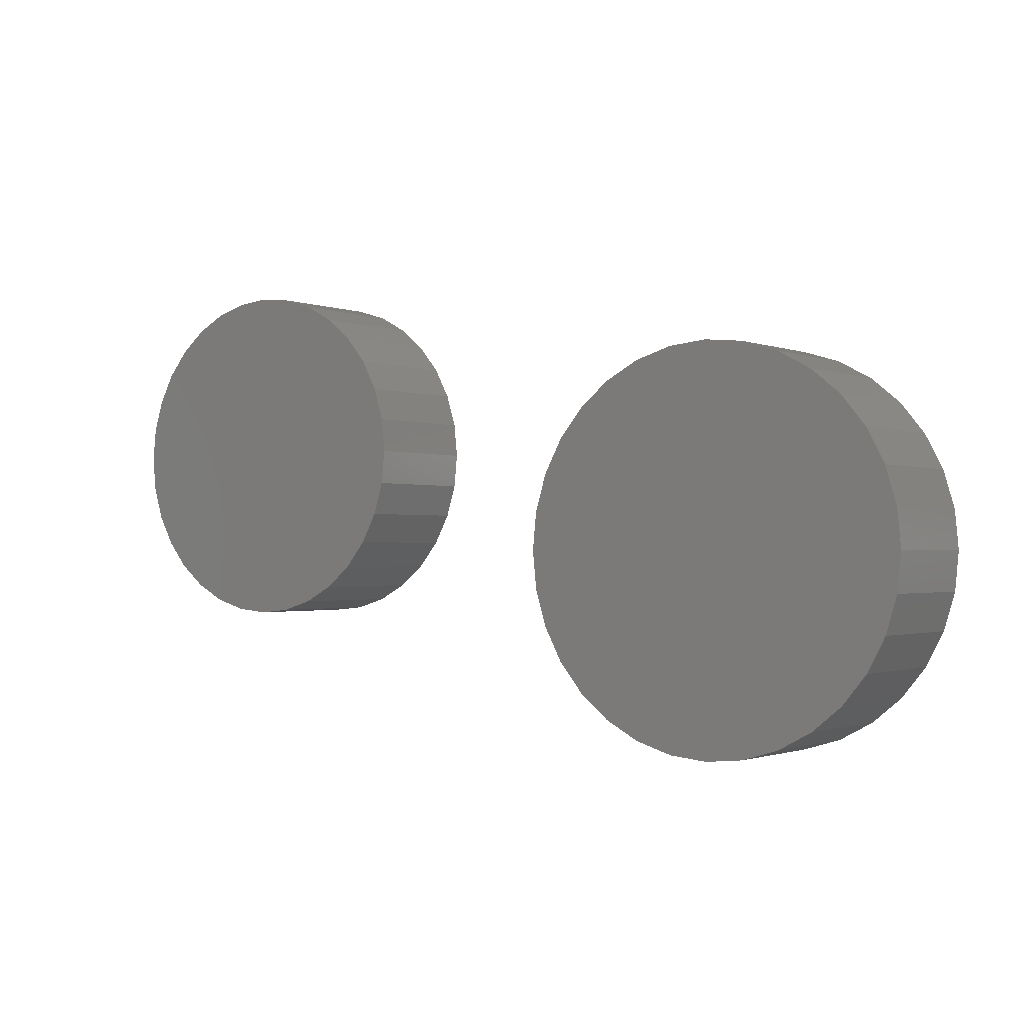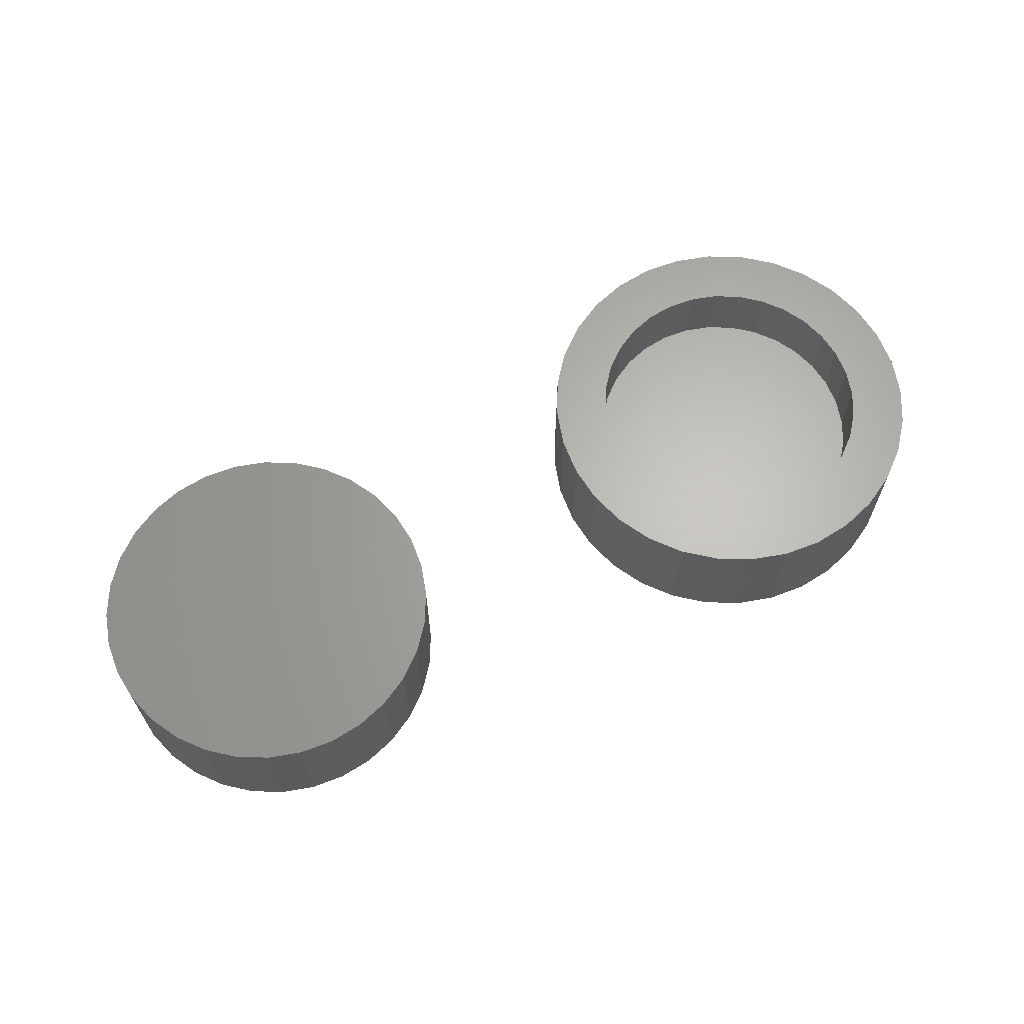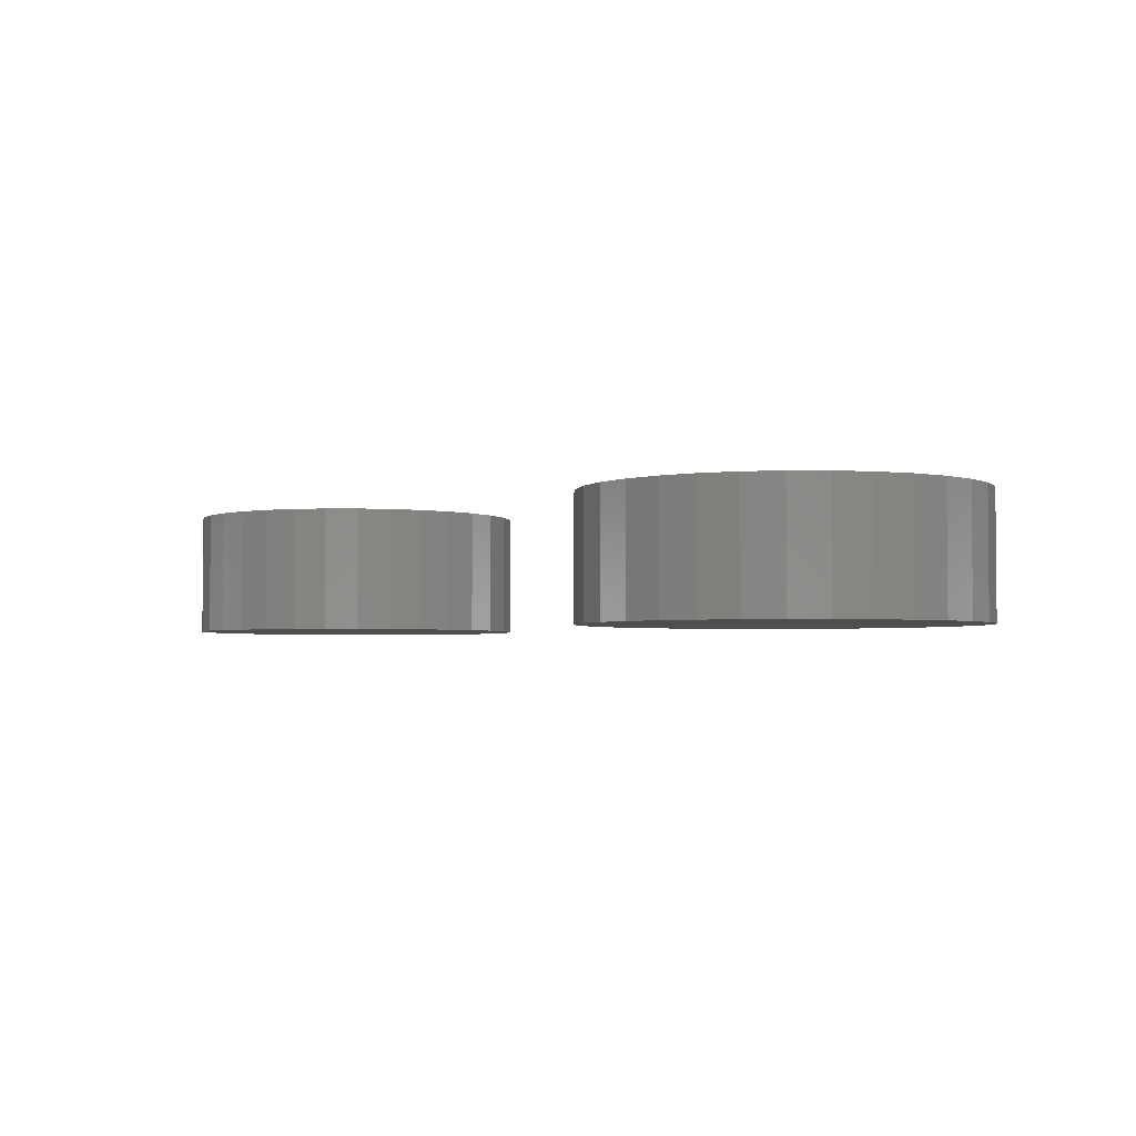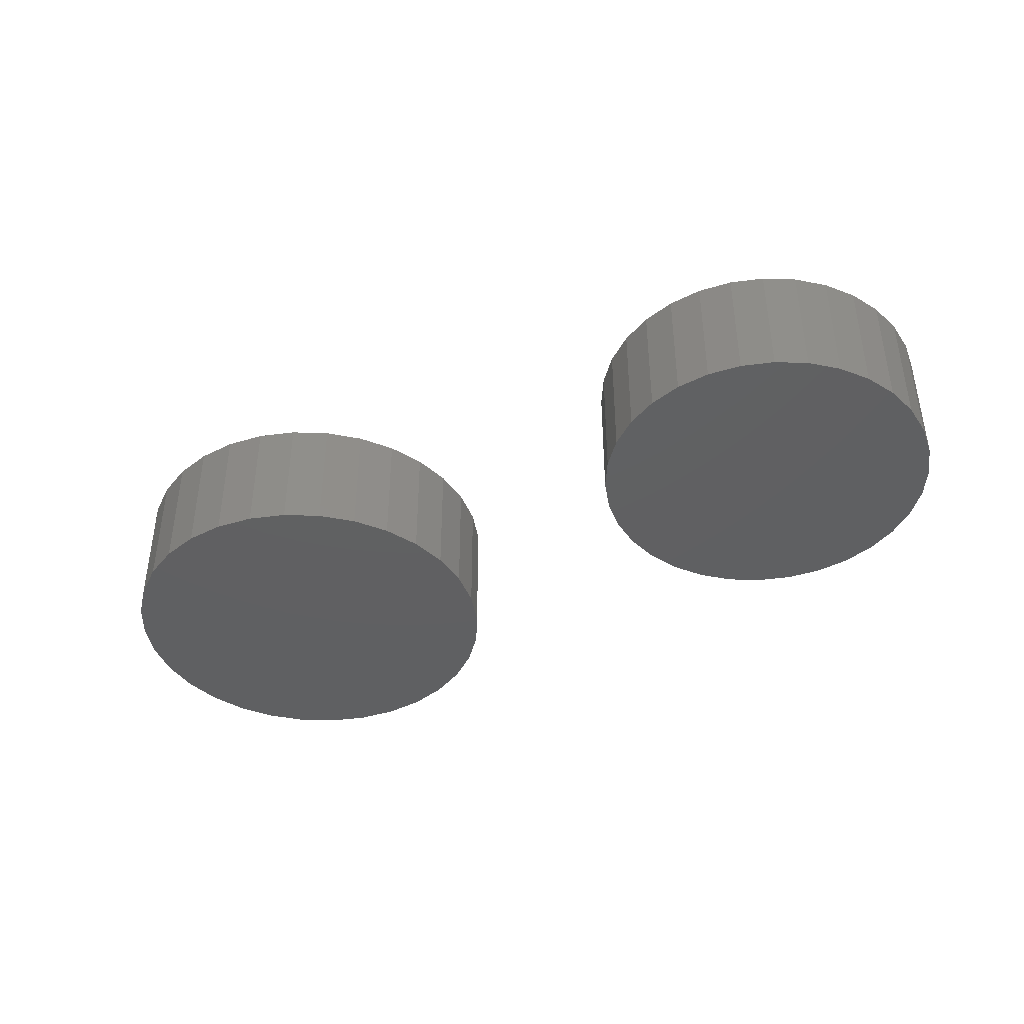
<metadata>
{"format":"stl","ext":"stl","renderer":"f3d","projection":"perspective","resolution":1024,"background":"white","views":[{"elev":-1.2,"azim":35.9,"up":"+Z"},{"elev":64.7,"azim":-15.4,"up":"+Y"},{"elev":-3.0,"azim":50.3,"up":"+Y"},{"elev":-41.3,"azim":-142.8,"up":"+Y"}]}
</metadata>
<code>
# stl→obj: 256 verts, 500 faces
v -0.08289 7.177e-18 -0.00813
v -0.1442 4.536e-18 0.004063
v -0.07387 9.536e-18 0.02161
v 0.04168 2.449e-18 -0.1946
v -0.08369 -4.56e-18 -0.1954
v 0.01194 1.362e-18 -0.1855
v 0.2289 3.232e-17 0.1172
v 0.1035 2.531e-17 0.1164
v 0.1954 3.217e-17 0.1447
v 0.1333 2.639e-17 0.1074
v 0.1607 2.7e-17 0.09277
v 0.1607 1.053e-17 -0.1709
v 0.2564 1.641e-17 -0.1619
v 0.2289 1.279e-17 -0.1954
v 0.1333 8.098e-18 -0.1855
v 0.1035 5.884e-18 -0.1946
v -0.08369 1.496e-17 0.1172
v -0.0502 1.854e-17 0.1447
v 0.07262 2.378e-17 0.1195
v 0.04168 2.187e-17 0.1164
v 0.01194 1.966e-17 0.1074
v -0.01547 1.722e-17 0.09277
v -0.1112 1.134e-17 0.08375
v 0.07262 3.976e-18 -0.1976
v 0.1954 9.217e-18 -0.2229
v 0.1572 5.82e-18 -0.2433
v 0.1157 2.732e-18 -0.2559
v 0.07262 7.304e-20 -0.2601
v 0.02949 -2.056e-18 -0.2559
v -0.01198 -3.572e-18 -0.2433
v -0.0502 -4.418e-18 -0.2229
v -0.01198 2.194e-17 0.1652
v 0.02949 2.502e-17 0.1777
v 0.07262 2.768e-17 0.182
v 0.1157 2.981e-17 0.1777
v 0.1572 3.133e-17 0.1652
v -0.0395 1.466e-17 0.07305
v -0.05922 1.206e-17 0.04902
v -0.1316 7.824e-18 0.04553
v -0.05922 1.059e-18 -0.1271
v -0.1316 -2.742e-18 -0.1237
v -0.07387 1.957e-18 -0.09974
v -0.1442 -8.505e-19 -0.08219
v -0.08289 3.314e-18 -0.06999
v -0.1484 1.607e-18 -0.03906
v -0.08594 5.076e-18 -0.03906
v -0.01547 7.551e-19 -0.1709
v -0.1112 -3.995e-18 -0.1619
v -0.0395 6.527e-19 -0.1512
v 0.2281 2.444e-17 -0.00813
v 0.2191 2.58e-17 0.02161
v 0.2894 2.861e-17 0.004063
v 0.2044 2.67e-17 0.04902
v 0.2768 3.05e-17 0.04553
v 0.1847 2.71e-17 0.07305
v 0.2564 3.175e-17 0.08375
v 0.2044 1.569e-17 -0.1271
v 0.2191 1.822e-17 -0.09974
v 0.2768 1.993e-17 -0.1237
v 0.2281 2.058e-17 -0.06999
v 0.2894 2.322e-17 -0.08219
v 0.2312 2.268e-17 -0.03906
v 0.2937 2.615e-17 -0.03906
v 0.1847 1.31e-17 -0.1512
v 0.1035 -0.07812 -0.1946
v 0.1333 -0.07812 -0.1855
v 0.1607 -0.07812 -0.1709
v 0.1847 -0.07812 -0.1512
v 0.2044 -0.07812 -0.1271
v 0.2191 -0.07812 -0.09974
v 0.2281 -0.07812 -0.06999
v 0.2312 -0.07812 -0.03906
v 0.07262 -0.07812 -0.1976
v 0.04168 -0.07812 -0.1946
v 0.01194 -0.07812 -0.1855
v -0.01547 -0.07812 -0.1709
v -0.0395 -0.07812 -0.1512
v -0.05922 -0.07812 -0.1271
v -0.07387 -0.07812 -0.09974
v -0.08289 -0.07812 -0.06999
v -0.08594 -0.07812 -0.03906
v 0.04168 -0.07812 0.1164
v 0.01194 -0.07812 0.1074
v -0.01547 -0.07812 0.09277
v -0.0395 -0.07812 0.07305
v -0.05922 -0.07812 0.04902
v -0.07387 -0.07812 0.02161
v -0.08289 -0.07812 -0.00813
v 0.07262 -0.07812 0.1195
v 0.1035 -0.07812 0.1164
v 0.1333 -0.07812 0.1074
v 0.1607 -0.07812 0.09277
v 0.1847 -0.07812 0.07305
v 0.2044 -0.07812 0.04902
v 0.2191 -0.07812 0.02161
v 0.2281 -0.07812 -0.00813
v -0.5566 -0.0625 -0.0528
v -0.531 -0.07812 -0.05028
v -0.531 -0.0625 -0.05028
v -0.5065 -0.07812 -0.04283
v -0.5065 -0.0625 -0.04283
v -0.4838 -0.07812 -0.03073
v -0.4838 -0.0625 -0.03073
v -0.464 -0.07812 -0.01445
v -0.464 -0.0625 -0.01445
v -0.4477 -0.07812 0.005389
v -0.4477 -0.0625 0.005389
v -0.4356 -0.07812 0.02802
v -0.4356 -0.0625 0.02802
v -0.4282 -0.07812 0.05258
v -0.4282 -0.0625 0.05258
v -0.4257 -0.07812 0.07812
v -0.4257 -0.0625 0.07812
v -0.5566 -0.07812 -0.0528
v -0.5821 -0.0625 -0.05028
v -0.5821 -0.07812 -0.05028
v -0.6067 -0.0625 -0.04283
v -0.6067 -0.07812 -0.04283
v -0.6293 -0.0625 -0.03073
v -0.6293 -0.07812 -0.03073
v -0.6492 -0.0625 -0.01445
v -0.6492 -0.07812 -0.01445
v -0.6654 -0.0625 0.005389
v -0.6654 -0.07812 0.005389
v -0.6775 -0.0625 0.02802
v -0.6775 -0.07812 0.02802
v -0.685 -0.0625 0.05258
v -0.685 -0.07812 0.05258
v -0.6875 -0.0625 0.07812
v -0.6875 -0.07812 0.07812
v -0.5566 -0.0625 0.209
v -0.5821 -0.07812 0.2065
v -0.5821 -0.0625 0.2065
v -0.6067 -0.07812 0.1991
v -0.6067 -0.0625 0.1991
v -0.6293 -0.07812 0.187
v -0.6293 -0.0625 0.187
v -0.6492 -0.07812 0.1707
v -0.6492 -0.0625 0.1707
v -0.6654 -0.07812 0.1509
v -0.6654 -0.0625 0.1509
v -0.6775 -0.07812 0.1282
v -0.6775 -0.0625 0.1282
v -0.685 -0.07812 0.1037
v -0.685 -0.0625 0.1037
v -0.5566 -0.07812 0.209
v -0.531 -0.0625 0.2065
v -0.531 -0.07812 0.2065
v -0.5065 -0.0625 0.1991
v -0.5065 -0.07812 0.1991
v -0.4838 -0.0625 0.187
v -0.4838 -0.07812 0.187
v -0.464 -0.0625 0.1707
v -0.464 -0.07812 0.1707
v -0.4477 -0.0625 0.1509
v -0.4477 -0.07812 0.1509
v -0.4356 -0.0625 0.1282
v -0.4356 -0.07812 0.1282
v -0.4282 -0.0625 0.1037
v -0.4282 -0.07812 0.1037
v 0.02949 -0.1406 0.1777
v 0.1157 -0.1406 0.1777
v 0.07262 -0.1406 0.182
v -0.01198 -0.1406 0.1652
v 0.1572 -0.1406 0.1652
v 0.1572 -0.1406 -0.2433
v 0.02949 -0.1406 -0.2559
v 0.1157 -0.1406 -0.2559
v 0.07262 -0.1406 -0.2601
v 0.1954 -0.1406 0.1447
v -0.0502 -0.1406 0.1447
v 0.2289 -0.1406 0.1172
v -0.08369 -0.1406 0.1172
v 0.2564 -0.1406 0.08375
v -0.1112 -0.1406 0.08375
v 0.2768 -0.1406 0.04553
v -0.1316 -0.1406 0.04553
v 0.2894 -0.1406 0.004063
v -0.1442 -0.1406 0.004063
v 0.2937 -0.1406 -0.03906
v -0.1484 -0.1406 -0.03906
v 0.2894 -0.1406 -0.08219
v -0.1442 -0.1406 -0.08219
v 0.2768 -0.1406 -0.1237
v -0.1316 -0.1406 -0.1237
v 0.2564 -0.1406 -0.1619
v -0.1112 -0.1406 -0.1619
v 0.2289 -0.1406 -0.1954
v -0.08369 -0.1406 -0.1954
v 0.1954 -0.1406 -0.2229
v -0.0502 -0.1406 -0.2229
v -0.01198 -0.1406 -0.2433
v -0.5943 -0.1406 0.2678
v -0.5188 -0.1406 0.2678
v -0.5566 -0.1406 0.2715
v -0.6306 -0.1406 0.2568
v -0.4826 -0.1406 0.2568
v -0.4826 -0.1406 -0.1006
v -0.5943 -0.1406 -0.1116
v -0.5188 -0.1406 -0.1116
v -0.5566 -0.1406 -0.1153
v -0.4491 -0.1406 0.2389
v -0.664 -0.1406 0.2389
v -0.4198 -0.1406 0.2149
v -0.6933 -0.1406 0.2149
v -0.3958 -0.1406 0.1856
v -0.7174 -0.1406 0.1856
v -0.3779 -0.1406 0.1521
v -0.7353 -0.1406 0.1521
v -0.3669 -0.1406 0.1159
v -0.7463 -0.1406 0.1159
v -0.3632 -0.1406 0.07812
v -0.75 -0.1406 0.07812
v -0.3669 -0.1406 0.04039
v -0.7463 -0.1406 0.04039
v -0.3779 -0.1406 0.004106
v -0.7353 -0.1406 0.004106
v -0.3958 -0.1406 -0.02933
v -0.7174 -0.1406 -0.02933
v -0.4198 -0.1406 -0.05864
v -0.6933 -0.1406 -0.05864
v -0.4491 -0.1406 -0.0827
v -0.664 -0.1406 -0.0827
v -0.6306 -0.1406 -0.1006
v -0.5566 3.849e-17 0.2715
v -0.5188 4.248e-17 0.2678
v -0.5943 3.41e-17 0.2678
v -0.6306 2.946e-17 0.2568
v -0.4826 4.589e-17 0.2568
v -0.5188 2.141e-17 -0.1116
v -0.5943 1.304e-17 -0.1116
v -0.4826 2.605e-17 -0.1006
v -0.5566 1.702e-17 -0.1153
v -0.6306 9.618e-18 -0.1006
v -0.664 6.898e-18 -0.0827
v -0.4491 3.076e-17 -0.0827
v -0.6933 4.979e-18 -0.05864
v -0.4198 3.535e-17 -0.05864
v -0.7174 3.935e-18 -0.02933
v -0.3958 3.965e-17 -0.02933
v -0.7353 3.807e-18 0.004106
v -0.3779 4.349e-17 0.004106
v -0.7463 4.599e-18 0.04039
v -0.3669 4.672e-17 0.04039
v -0.75 6.282e-18 0.07812
v -0.3632 4.923e-17 0.07812
v -0.7463 8.789e-18 0.1159
v -0.3669 5.091e-17 0.1159
v -0.7353 1.203e-17 0.1521
v -0.3779 5.17e-17 0.1521
v -0.7174 1.587e-17 0.1856
v -0.3958 5.158e-17 0.1856
v -0.6933 2.016e-17 0.2149
v -0.4198 5.053e-17 0.2149
v -0.664 2.475e-17 0.2389
v -0.4491 4.861e-17 0.2389
f 1 2 3
f 4 5 6
f 7 8 9
f 10 8 7
f 11 10 7
f 12 13 14
f 15 12 14
f 16 15 14
f 17 18 19
f 17 19 20
f 17 20 21
f 17 21 22
f 17 22 23
f 24 16 14
f 24 14 25
f 24 25 26
f 24 26 27
f 24 27 28
f 24 28 29
f 24 29 30
f 24 30 31
f 24 31 5
f 24 5 4
f 19 18 32
f 19 32 33
f 19 33 34
f 19 34 35
f 19 35 36
f 19 36 9
f 19 9 8
f 22 37 23
f 23 37 38
f 23 38 39
f 39 38 3
f 39 3 2
f 40 41 42
f 42 41 43
f 42 43 44
f 44 43 45
f 44 45 46
f 46 45 2
f 46 2 1
f 6 5 47
f 47 5 48
f 47 48 49
f 49 48 41
f 49 41 40
f 50 51 52
f 52 51 53
f 52 53 54
f 54 53 55
f 54 55 56
f 56 55 11
f 56 11 7
f 57 58 59
f 59 58 60
f 59 60 61
f 61 60 62
f 61 62 63
f 63 62 50
f 63 50 52
f 12 64 13
f 13 64 57
f 13 57 59
f 24 65 16
f 16 65 66
f 16 66 15
f 15 66 67
f 15 67 12
f 12 67 68
f 12 68 64
f 64 68 69
f 64 69 57
f 57 69 70
f 57 70 58
f 58 70 71
f 58 71 60
f 60 71 72
f 60 72 62
f 65 24 73
f 73 24 4
f 73 4 74
f 74 4 6
f 74 6 75
f 75 6 47
f 75 47 76
f 76 47 49
f 76 49 77
f 77 49 40
f 77 40 78
f 78 40 42
f 78 42 79
f 79 42 44
f 79 44 80
f 80 44 46
f 80 46 81
f 19 82 20
f 20 82 83
f 20 83 21
f 21 83 84
f 21 84 22
f 22 84 85
f 22 85 37
f 37 85 86
f 37 86 38
f 38 86 87
f 38 87 3
f 3 87 88
f 3 88 1
f 1 88 81
f 1 81 46
f 82 19 89
f 89 19 8
f 89 8 90
f 90 8 10
f 90 10 91
f 91 10 11
f 91 11 92
f 92 11 55
f 92 55 93
f 93 55 53
f 93 53 94
f 94 53 51
f 94 51 95
f 95 51 50
f 95 50 96
f 96 50 62
f 96 62 72
f 71 96 72
f 95 96 71
f 70 95 71
f 80 88 79
f 88 80 81
f 88 87 79
f 79 87 86
f 79 86 78
f 78 86 85
f 78 85 77
f 77 85 84
f 77 84 76
f 76 84 83
f 76 83 75
f 75 83 82
f 75 82 74
f 74 82 89
f 74 89 73
f 73 89 90
f 73 90 65
f 65 90 91
f 65 91 66
f 66 91 92
f 66 92 67
f 67 92 93
f 67 93 68
f 68 93 94
f 68 94 69
f 69 94 95
f 69 95 70
f 97 98 99
f 99 98 100
f 99 100 101
f 101 100 102
f 101 102 103
f 103 102 104
f 103 104 105
f 105 104 106
f 105 106 107
f 107 106 108
f 107 108 109
f 109 108 110
f 109 110 111
f 111 110 112
f 111 112 113
f 98 97 114
f 114 97 115
f 114 115 116
f 116 115 117
f 116 117 118
f 118 117 119
f 118 119 120
f 120 119 121
f 120 121 122
f 122 121 123
f 122 123 124
f 124 123 125
f 124 125 126
f 126 125 127
f 126 127 128
f 128 127 129
f 128 129 130
f 131 132 133
f 133 132 134
f 133 134 135
f 135 134 136
f 135 136 137
f 137 136 138
f 137 138 139
f 139 138 140
f 139 140 141
f 141 140 142
f 141 142 143
f 143 142 144
f 143 144 145
f 145 144 130
f 145 130 129
f 132 131 146
f 146 131 147
f 146 147 148
f 148 147 149
f 148 149 150
f 150 149 151
f 150 151 152
f 152 151 153
f 152 153 154
f 154 153 155
f 154 155 156
f 156 155 157
f 156 157 158
f 158 157 159
f 158 159 160
f 160 159 113
f 160 113 112
f 113 159 111
f 111 159 157
f 111 157 109
f 109 157 155
f 109 155 107
f 123 143 125
f 125 143 145
f 125 145 127
f 129 127 145
f 107 155 105
f 105 155 153
f 105 153 103
f 103 153 151
f 103 151 101
f 101 151 149
f 101 149 99
f 99 149 147
f 99 147 97
f 97 147 131
f 97 131 115
f 115 131 133
f 115 133 117
f 117 133 135
f 117 135 119
f 119 135 137
f 119 137 121
f 121 137 139
f 121 139 123
f 123 139 141
f 123 141 143
f 110 160 112
f 158 160 110
f 108 158 110
f 156 158 108
f 106 156 108
f 126 142 124
f 144 142 126
f 128 144 126
f 144 128 130
f 142 140 124
f 124 140 138
f 124 138 122
f 122 138 136
f 122 136 120
f 120 136 134
f 120 134 118
f 118 134 132
f 118 132 116
f 116 132 146
f 116 146 114
f 114 146 148
f 114 148 98
f 98 148 150
f 98 150 100
f 100 150 152
f 100 152 102
f 102 152 154
f 102 154 104
f 104 154 156
f 104 156 106
f 161 162 163
f 162 161 164
f 162 164 165
f 166 167 168
f 168 167 169
f 165 164 170
f 170 164 171
f 170 171 172
f 172 171 173
f 172 173 174
f 174 173 175
f 174 175 176
f 176 175 177
f 176 177 178
f 178 177 179
f 178 179 180
f 180 179 181
f 180 181 182
f 182 181 183
f 182 183 184
f 184 183 185
f 184 185 186
f 186 185 187
f 186 187 188
f 188 187 189
f 188 189 190
f 190 189 191
f 190 191 166
f 166 191 192
f 166 192 167
f 63 180 61
f 61 180 182
f 61 182 59
f 59 182 184
f 59 184 13
f 13 184 186
f 13 186 14
f 14 186 188
f 14 188 25
f 25 188 190
f 25 190 26
f 26 190 166
f 26 166 27
f 27 166 168
f 27 168 28
f 28 168 169
f 28 169 29
f 29 169 167
f 29 167 30
f 30 167 192
f 30 192 31
f 31 192 191
f 31 191 5
f 5 191 189
f 5 189 48
f 48 189 187
f 48 187 41
f 41 187 185
f 41 185 43
f 43 185 183
f 43 183 45
f 45 183 181
f 45 181 2
f 2 181 179
f 2 179 39
f 39 179 177
f 39 177 23
f 23 177 175
f 23 175 17
f 17 175 173
f 17 173 18
f 18 173 171
f 18 171 32
f 32 171 164
f 32 164 33
f 33 164 161
f 33 161 34
f 34 161 163
f 34 163 35
f 35 163 162
f 35 162 36
f 36 162 165
f 36 165 9
f 9 165 170
f 9 170 7
f 7 170 172
f 7 172 56
f 56 172 174
f 56 174 54
f 54 174 176
f 54 176 52
f 52 176 178
f 52 178 63
f 63 178 180
f 193 194 195
f 194 193 196
f 194 196 197
f 198 199 200
f 200 199 201
f 197 196 202
f 202 196 203
f 202 203 204
f 204 203 205
f 204 205 206
f 206 205 207
f 206 207 208
f 208 207 209
f 208 209 210
f 210 209 211
f 210 211 212
f 212 211 213
f 212 213 214
f 214 213 215
f 214 215 216
f 216 215 217
f 216 217 218
f 218 217 219
f 218 219 220
f 220 219 221
f 220 221 222
f 222 221 223
f 222 223 198
f 198 223 224
f 198 224 199
f 225 226 227
f 228 227 226
f 229 228 226
f 230 231 232
f 233 231 230
f 231 234 232
f 232 234 235
f 232 235 236
f 236 235 237
f 236 237 238
f 238 237 239
f 238 239 240
f 240 239 241
f 240 241 242
f 242 241 243
f 242 243 244
f 244 243 245
f 244 245 246
f 246 245 247
f 246 247 248
f 248 247 249
f 248 249 250
f 250 249 251
f 250 251 252
f 252 251 253
f 252 253 254
f 254 253 255
f 254 255 256
f 256 255 228
f 256 228 229
f 246 212 244
f 244 212 214
f 244 214 242
f 242 214 216
f 242 216 240
f 240 216 218
f 240 218 238
f 238 218 220
f 238 220 236
f 236 220 222
f 236 222 232
f 232 222 198
f 232 198 230
f 230 198 200
f 230 200 233
f 233 200 201
f 233 201 231
f 231 201 199
f 231 199 234
f 234 199 224
f 234 224 235
f 235 224 223
f 235 223 237
f 237 223 221
f 237 221 239
f 239 221 219
f 239 219 241
f 241 219 217
f 241 217 243
f 243 217 215
f 243 215 245
f 245 215 213
f 245 213 247
f 247 213 211
f 247 211 249
f 249 211 209
f 249 209 251
f 251 209 207
f 251 207 253
f 253 207 205
f 253 205 255
f 255 205 203
f 255 203 228
f 228 203 196
f 228 196 227
f 227 196 193
f 227 193 225
f 225 193 195
f 225 195 226
f 226 195 194
f 226 194 229
f 229 194 197
f 229 197 256
f 256 197 202
f 256 202 254
f 254 202 204
f 254 204 252
f 252 204 206
f 252 206 250
f 250 206 208
f 250 208 248
f 248 208 210
f 248 210 246
f 246 210 212

</code>
